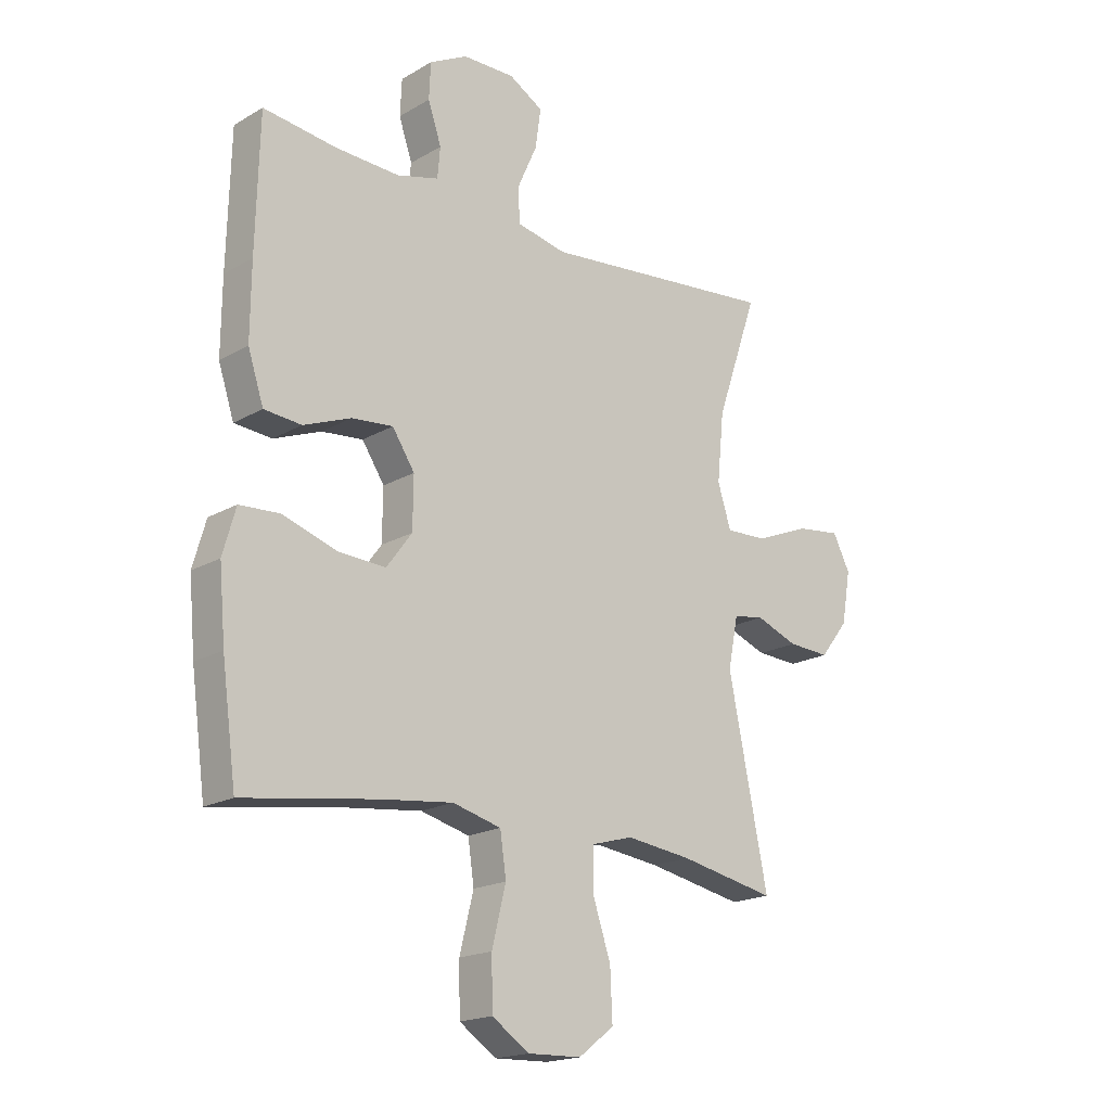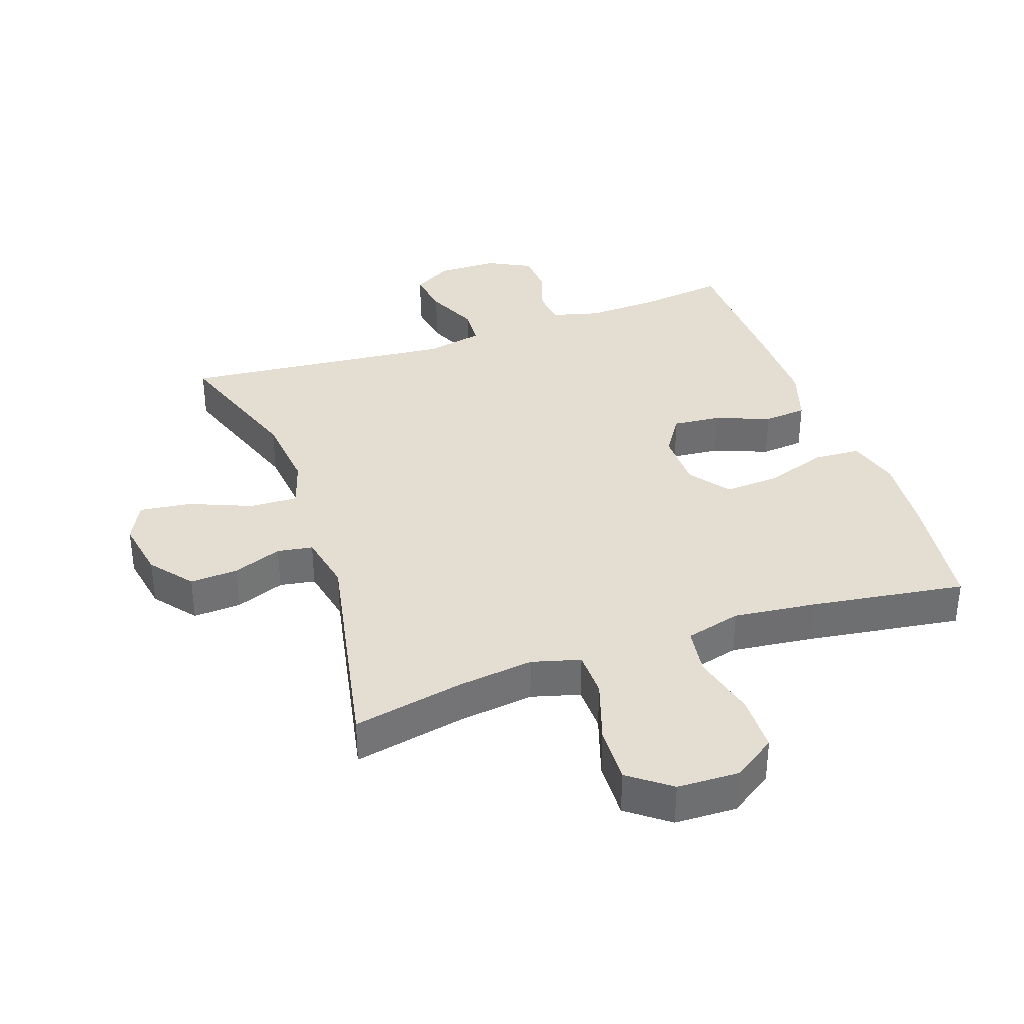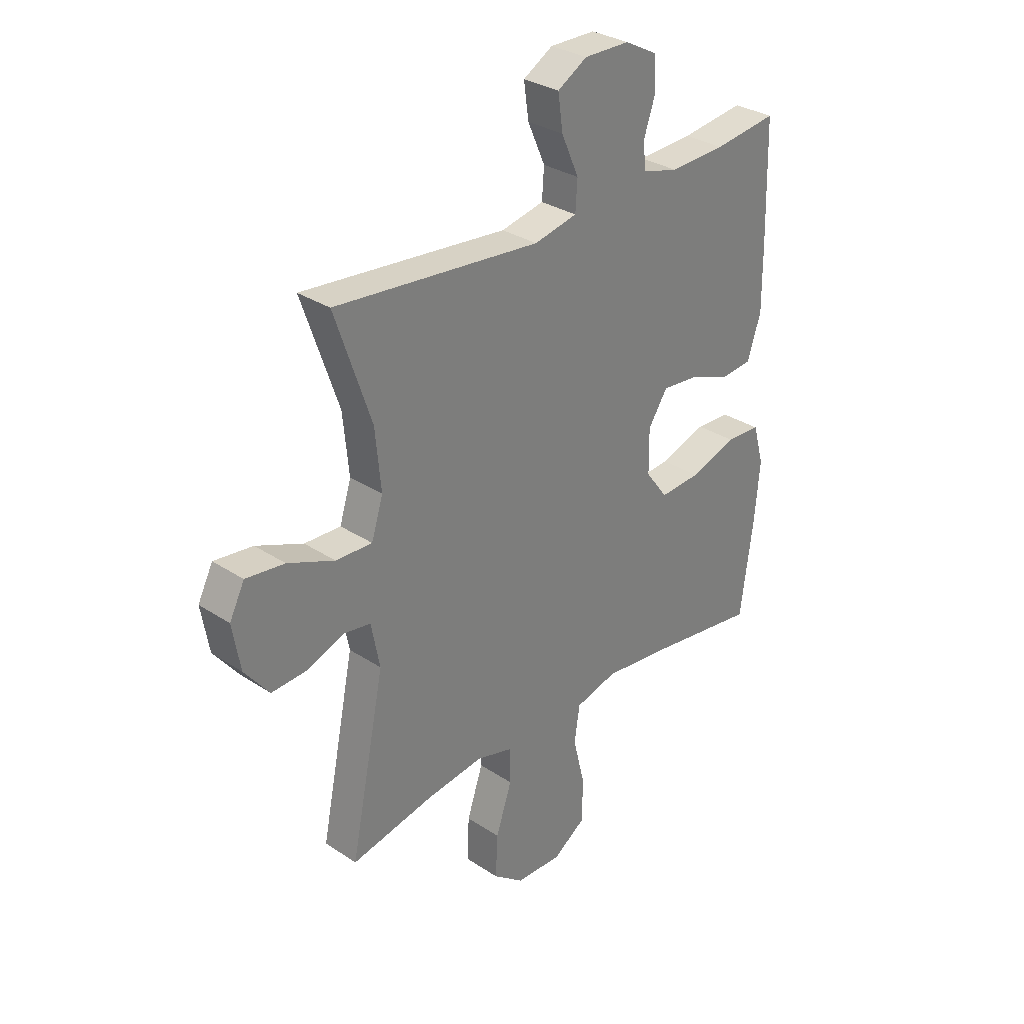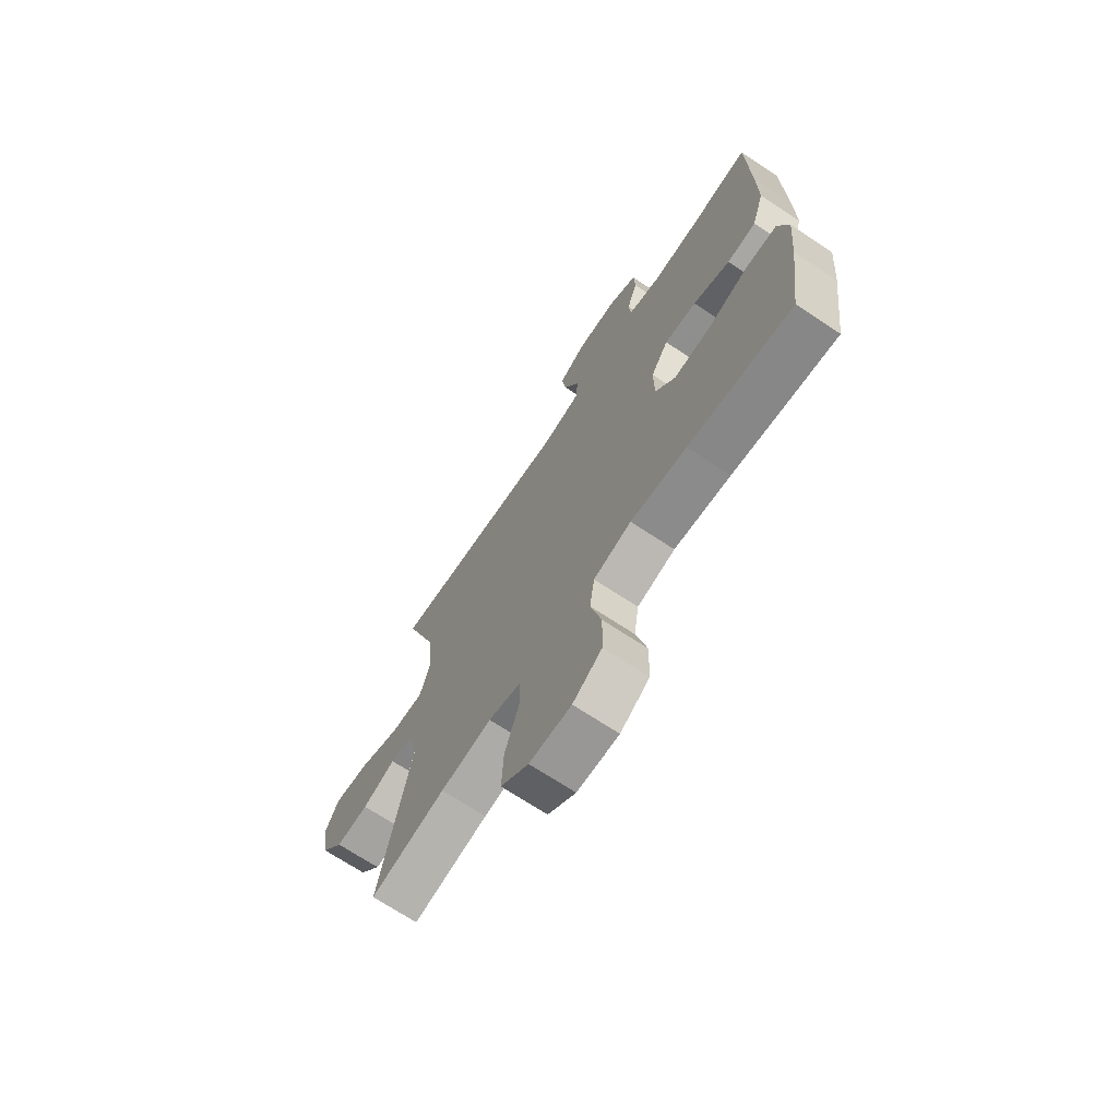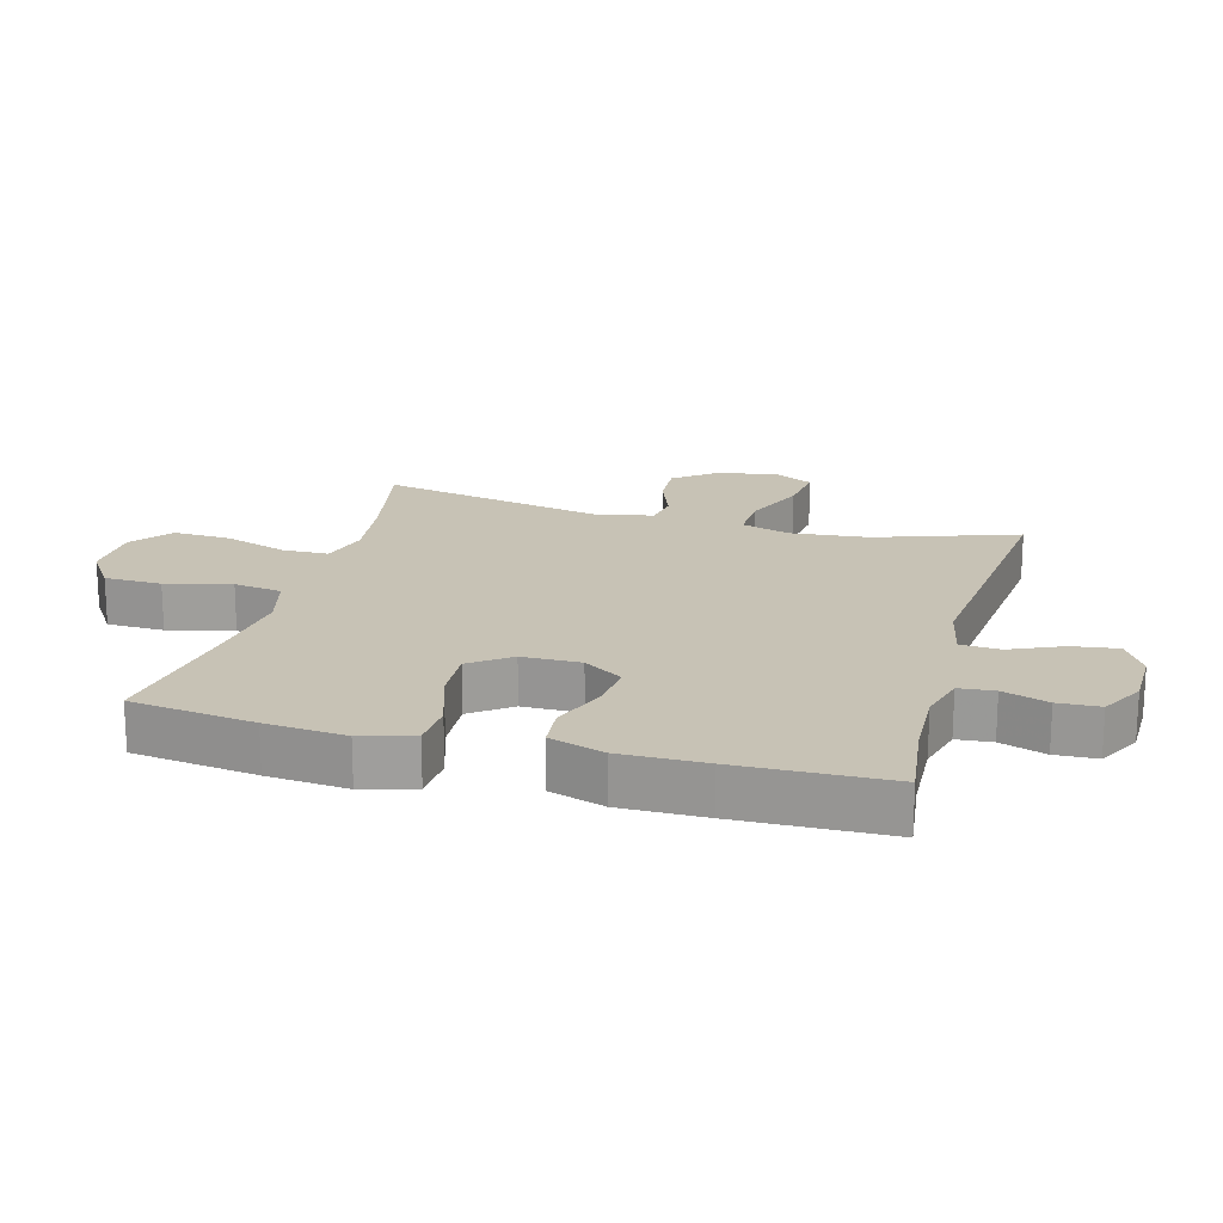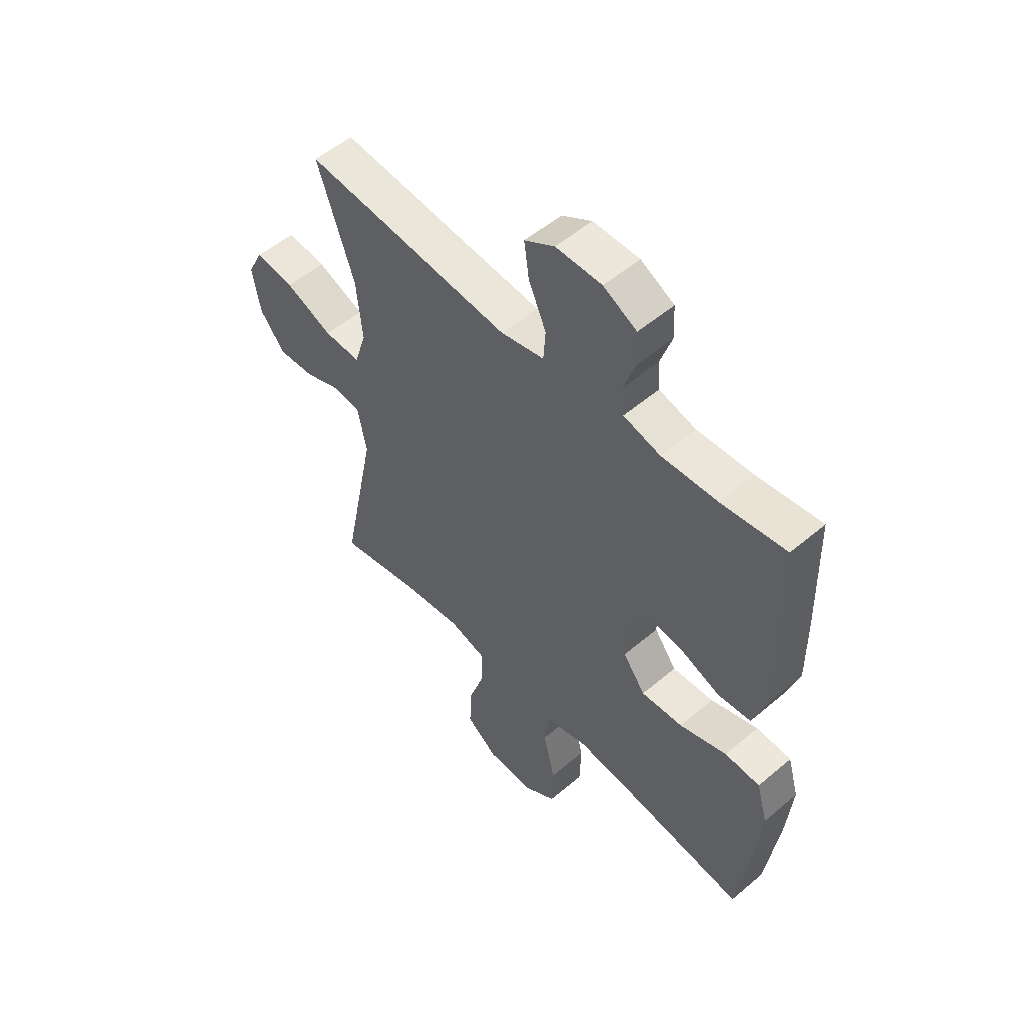
<metadata>
{"format":"obj","ext":"obj","renderer":"f3d","projection":"perspective","resolution":1024,"background":"white","views":[{"elev":-18.5,"azim":-42.1,"up":"+Z"},{"elev":36.0,"azim":160.7,"up":"+Y"},{"elev":31.1,"azim":133.3,"up":"+Z"},{"elev":-70.0,"azim":-123.5,"up":"+Z"},{"elev":19.0,"azim":-74.6,"up":"+Y"},{"elev":53.3,"azim":-132.2,"up":"+Z"}]}
</metadata>
<code>
v 0.5 0.07 -0.5
v 0.327 0.07 -0.465
v 0.209 0.07 -0.45
v 0.134 0.07 -0.471
v 0.133 0.07 -0.543
v 0.166 0.07 -0.642
v 0.17 0.07 -0.731
v 0.106 0.07 -0.78
v 0.01 0.07 -0.783
v -0.057 0.07 -0.738
v -0.059 0.07 -0.649
v -0.034 0.07 -0.548
v -0.045 0.07 -0.473
v -0.132 0.07 -0.45
v -0.261 0.07 -0.465
v -0.5 0.07 -0.5
v -0.526 0.07 -0.307
v -0.537 0.07 -0.182
v -0.514 0.07 -0.101
v -0.442 0.07 -0.097
v -0.345 0.07 -0.129
v -0.26 0.07 -0.134
v -0.214 0.07 -0.072
v -0.213 0.07 0.019
v -0.253 0.07 0.08
v -0.327 0.07 0.073
v -0.412 0.07 0.04
v -0.479 0.07 0.046
v -0.507 0.07 0.132
v -0.506 0.07 0.264
v -0.5 0.07 0.5
v -0.369 0.07 0.483
v -0.254 0.07 0.478
v -0.179 0.07 0.498
v -0.174 0.07 0.553
v -0.198 0.07 0.624
v -0.195 0.07 0.689
v -0.127 0.07 0.725
v -0.033 0.07 0.726
v 0.028 0.07 0.69
v 0.018 0.07 0.619
v -0.018 0.07 0.538
v -0.014 0.07 0.477
v 0.075 0.07 0.458
v 0.5 0.07 0.5
v 0.425 0.07 0.281
v 0.413 0.07 0.159
v 0.437 0.07 0.083
v 0.512 0.07 0.086
v 0.609 0.07 0.126
v 0.689 0.07 0.136
v 0.72 0.07 0.075
v 0.704 0.07 -0.018
v 0.653 0.07 -0.083
v 0.578 0.07 -0.079
v 0.502 0.07 -0.05
v 0.447 0.07 -0.059
v 0.429 0.07 -0.15
v 0.5 0 -0.5
v 0.327 0 -0.465
v 0.209 0 -0.45
v 0.134 0 -0.471
v 0.133 0 -0.543
v 0.166 0 -0.642
v 0.17 0 -0.731
v 0.106 0 -0.78
v 0.01 0 -0.783
v -0.057 0 -0.738
v -0.059 0 -0.649
v -0.034 0 -0.548
v -0.045 0 -0.473
v -0.132 0 -0.45
v -0.261 0 -0.465
v -0.5 0 -0.5
v -0.526 0 -0.307
v -0.537 0 -0.182
v -0.514 0 -0.101
v -0.442 0 -0.097
v -0.345 0 -0.129
v -0.26 0 -0.134
v -0.214 0 -0.072
v -0.213 0 0.019
v -0.253 0 0.08
v -0.327 0 0.073
v -0.412 0 0.04
v -0.479 0 0.046
v -0.507 0 0.132
v -0.506 0 0.264
v -0.5 0 0.5
v -0.369 0 0.483
v -0.254 0 0.478
v -0.179 0 0.498
v -0.174 0 0.553
v -0.198 0 0.624
v -0.195 0 0.689
v -0.127 0 0.725
v -0.033 0 0.726
v 0.028 0 0.69
v 0.018 0 0.619
v -0.018 0 0.538
v -0.014 0 0.477
v 0.075 0 0.458
v 0.5 0 0.5
v 0.425 0 0.281
v 0.413 0 0.159
v 0.437 0 0.083
v 0.512 0 0.086
v 0.609 0 0.126
v 0.689 0 0.136
v 0.72 0 0.075
v 0.704 0 -0.018
v 0.653 0 -0.083
v 0.578 0 -0.079
v 0.502 0 -0.05
v 0.447 0 -0.059
v 0.429 0 -0.15
f 53 54 55 56
f 51 52 53 56
f 49 50 51 56
f 48 49 56 57
f 47 48 57 58
f 44 45 46
f 43 44 46 47
f 39 40 41 42
f 39 42 43
f 38 39 43
f 35 36 37 38
f 34 35 38 43
f 33 34 43 47
f 29 30 31 32
f 26 27 28 29
f 25 26 29 32
f 24 25 32 33
f 18 19 20 21
f 18 21 22
f 15 16 17 18
f 14 15 18 22
f 13 14 22 23
f 9 10 11 12
f 9 12 13
f 8 9 13
f 5 6 7 8
f 4 5 8 13
f 3 4 13 23
f 58 1 2
f 24 33 47 58
f 23 24 58
f 2 3 23 58
f 114 113 112 111
f 114 111 110 109
f 114 109 108 107
f 115 114 107 106
f 116 115 106 105
f 104 103 102
f 105 104 102 101
f 100 99 98 97
f 101 100 97
f 101 97 96
f 96 95 94 93
f 101 96 93 92
f 105 101 92 91
f 90 89 88 87
f 87 86 85 84
f 90 87 84 83
f 91 90 83 82
f 79 78 77 76
f 80 79 76
f 76 75 74 73
f 80 76 73 72
f 81 80 72 71
f 70 69 68 67
f 71 70 67
f 71 67 66
f 66 65 64 63
f 71 66 63 62
f 81 71 62 61
f 60 59 116
f 116 105 91 82
f 116 82 81
f 116 81 61 60
f 1 59 60 2
f 2 60 61 3
f 3 61 62 4
f 4 62 63 5
f 5 63 64 6
f 6 64 65 7
f 7 65 66 8
f 8 66 67 9
f 9 67 68 10
f 10 68 69 11
f 11 69 70 12
f 12 70 71 13
f 13 71 72 14
f 14 72 73 15
f 15 73 74 16
f 16 74 75 17
f 17 75 76 18
f 18 76 77 19
f 19 77 78 20
f 20 78 79 21
f 21 79 80 22
f 22 80 81 23
f 23 81 82 24
f 24 82 83 25
f 25 83 84 26
f 26 84 85 27
f 27 85 86 28
f 28 86 87 29
f 29 87 88 30
f 30 88 89 31
f 31 89 90 32
f 32 90 91 33
f 33 91 92 34
f 34 92 93 35
f 35 93 94 36
f 36 94 95 37
f 37 95 96 38
f 38 96 97 39
f 39 97 98 40
f 40 98 99 41
f 41 99 100 42
f 42 100 101 43
f 43 101 102 44
f 44 102 103 45
f 45 103 104 46
f 46 104 105 47
f 47 105 106 48
f 48 106 107 49
f 49 107 108 50
f 50 108 109 51
f 51 109 110 52
f 52 110 111 53
f 53 111 112 54
f 54 112 113 55
f 55 113 114 56
f 56 114 115 57
f 57 115 116 58
f 58 116 59 1

</code>
